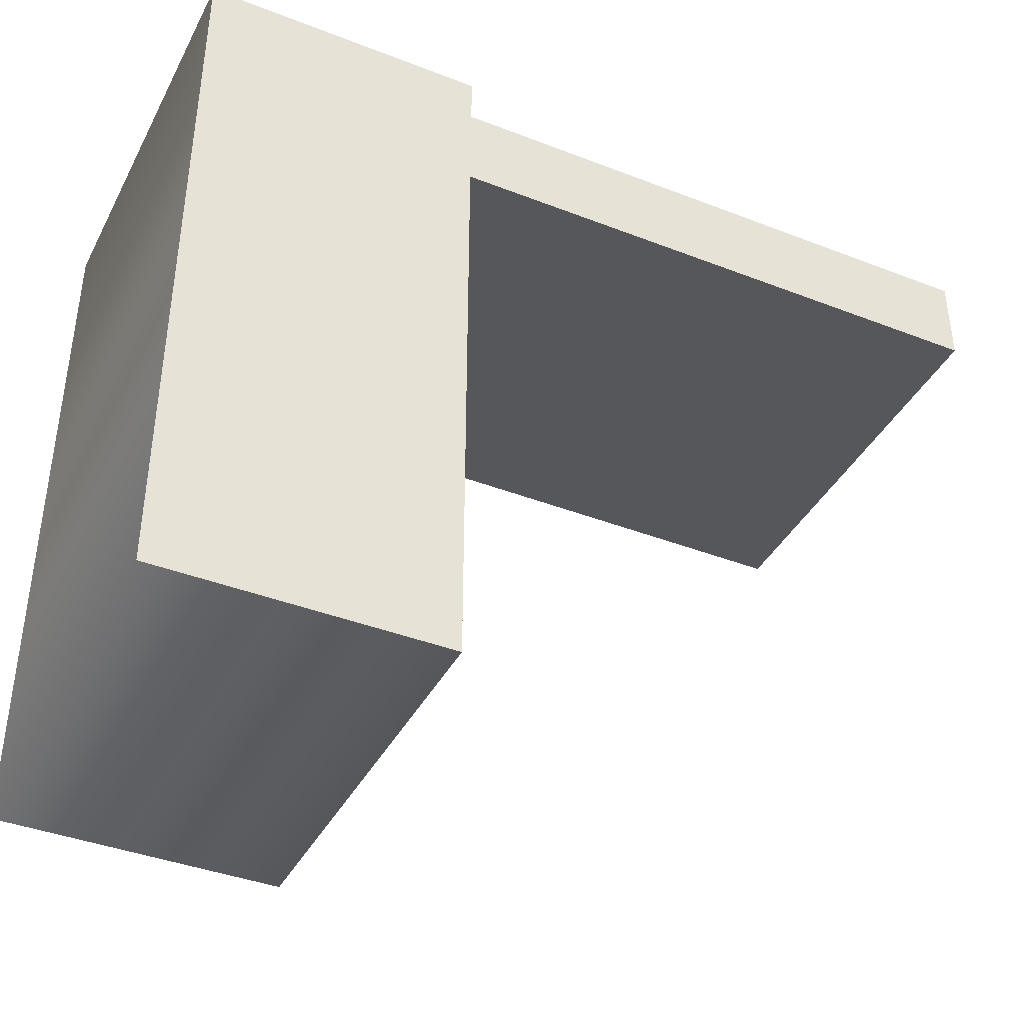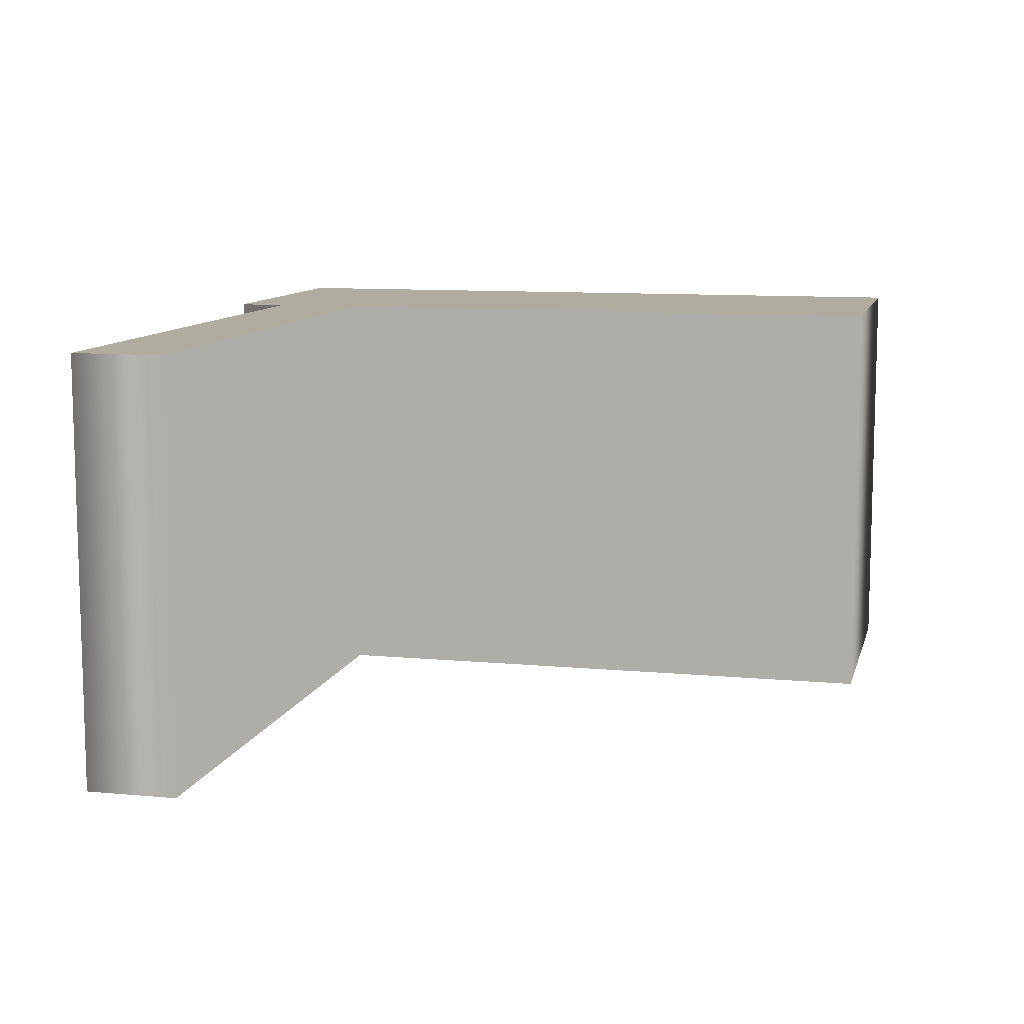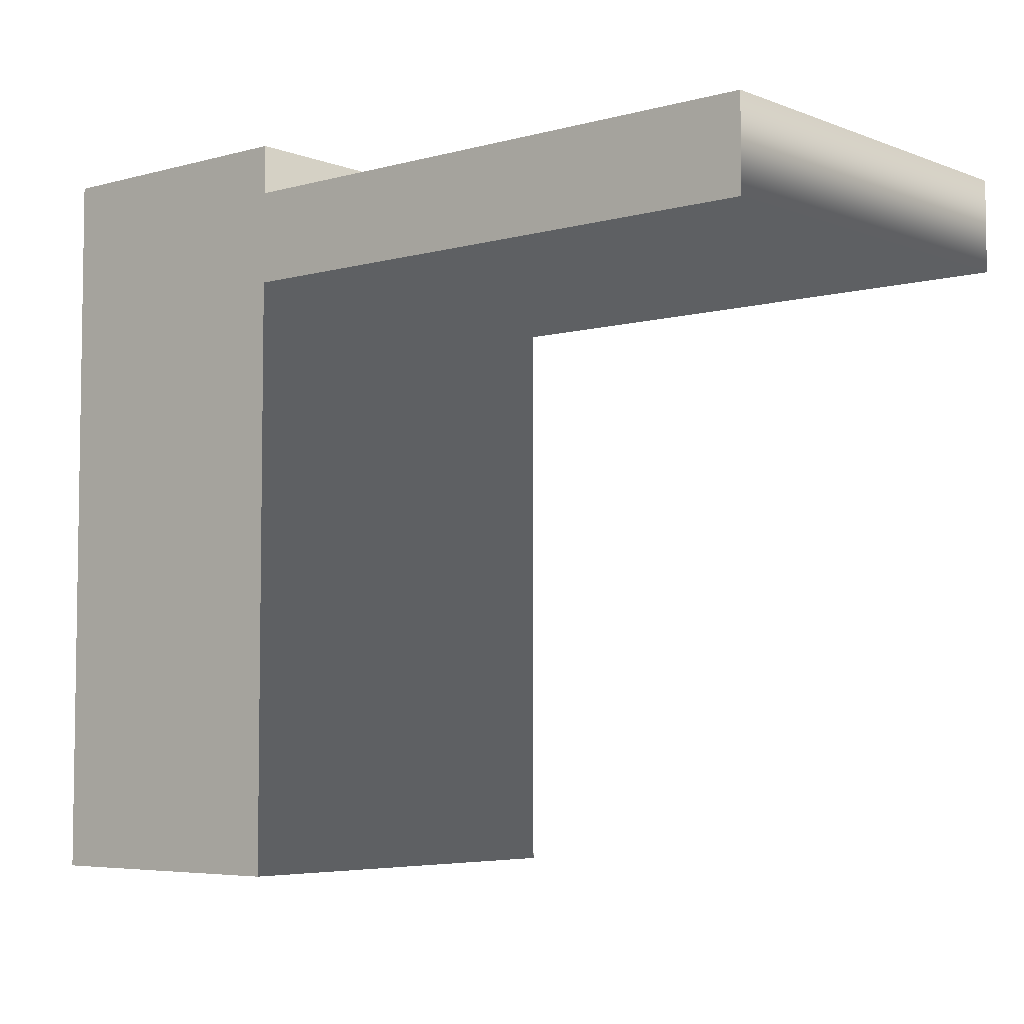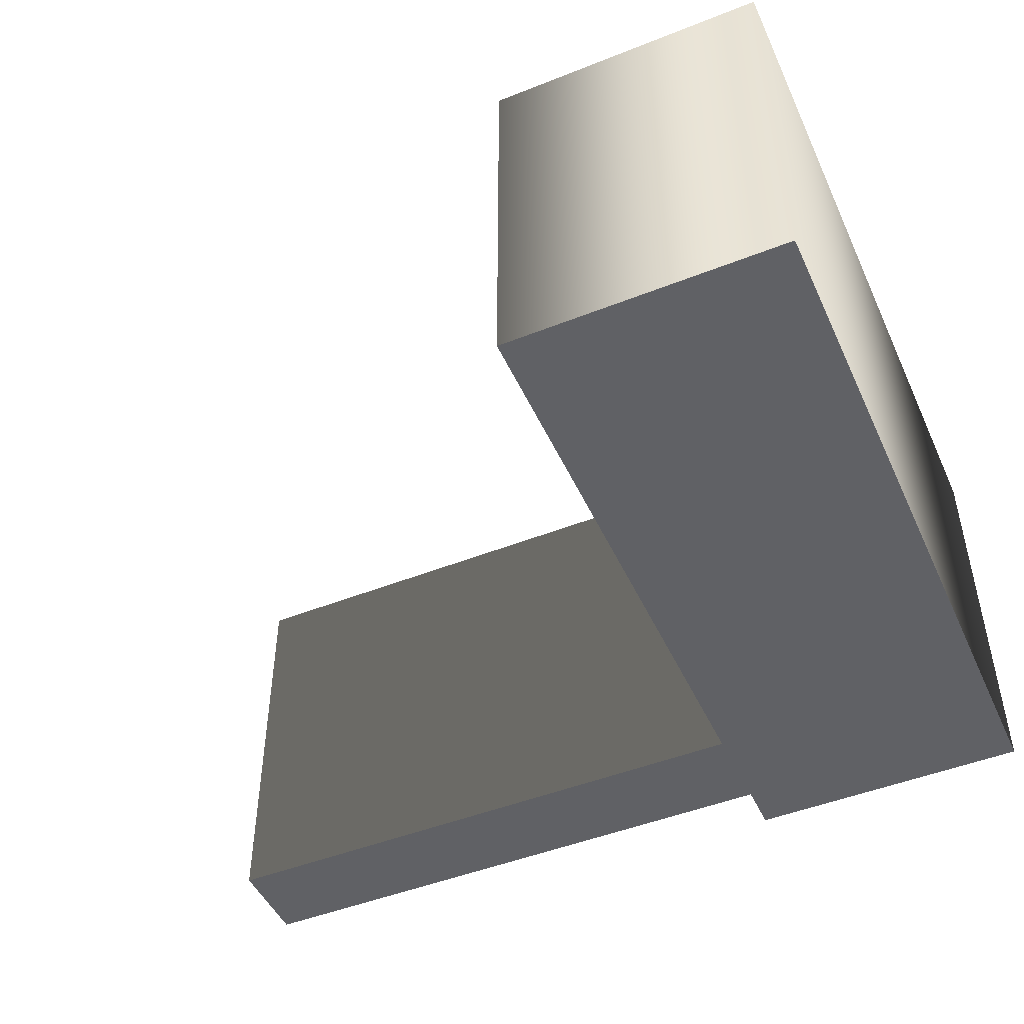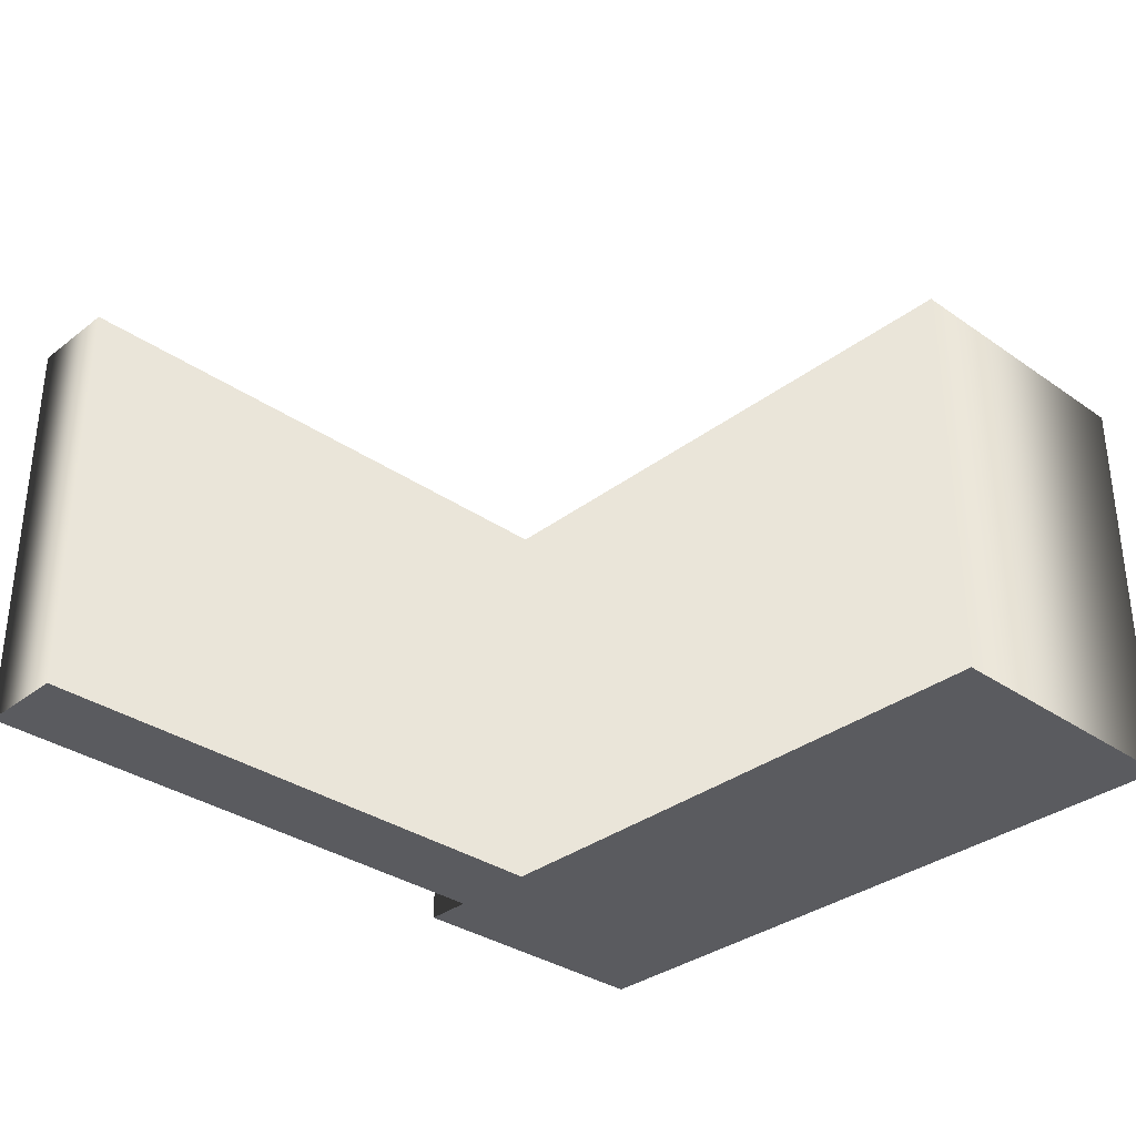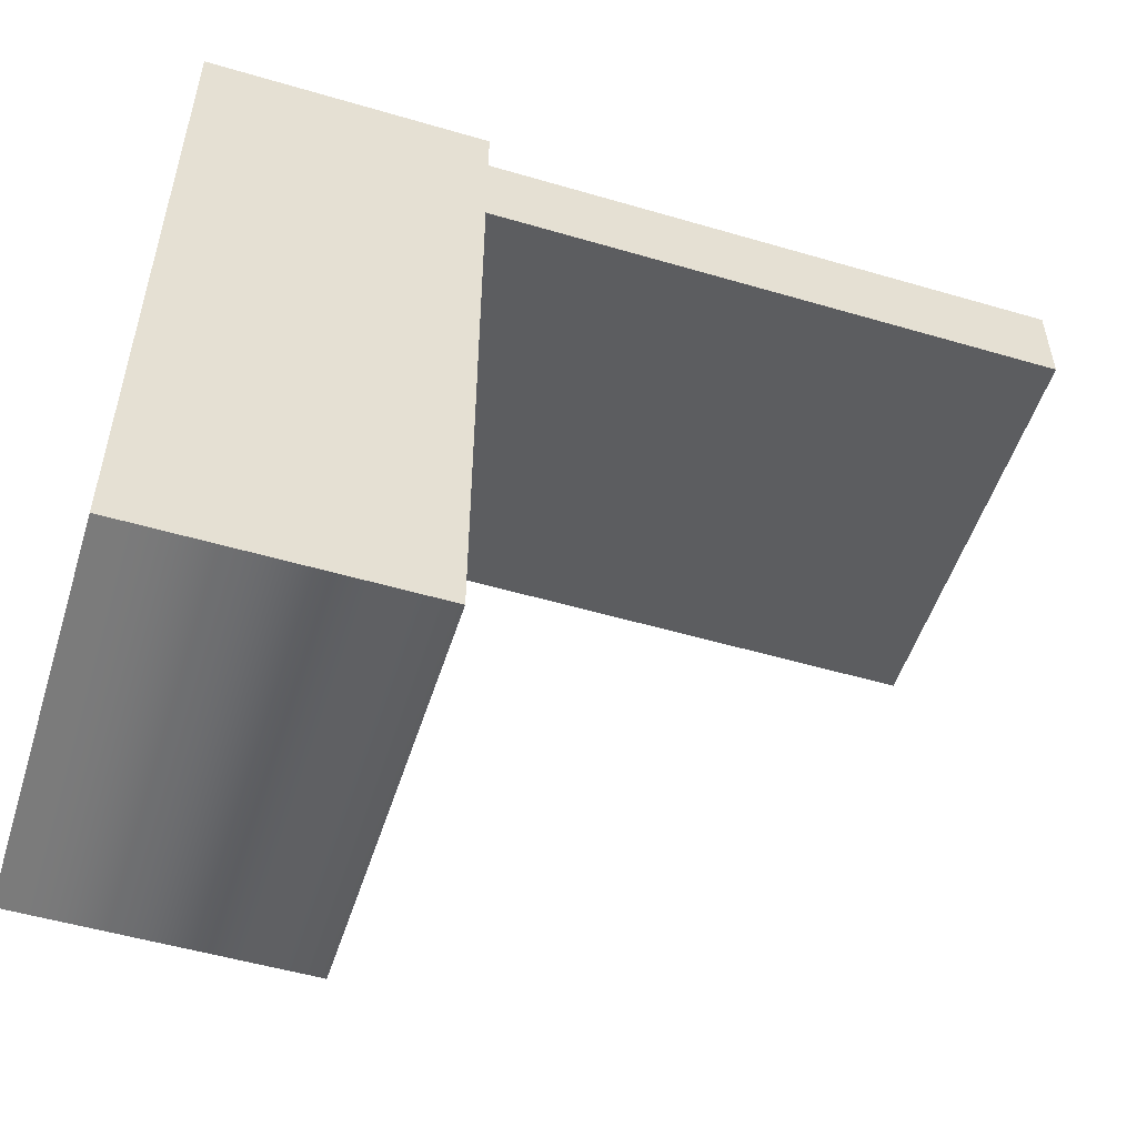
<metadata>
{"format":"obj","ext":"obj","renderer":"f3d","projection":"perspective","resolution":1024,"background":"white","views":[{"elev":-39.9,"azim":154.4,"up":"+Y"},{"elev":10.1,"azim":-76.5,"up":"+Z"},{"elev":-5.4,"azim":-139.7,"up":"+Y"},{"elev":-47.9,"azim":24.0,"up":"+Z"},{"elev":-33.1,"azim":-43.6,"up":"+Z"},{"elev":-52.5,"azim":162.5,"up":"+Y"}]}
</metadata>
<code>
o r
v -0.2044 0.0632 -0.1
v 0.06985 0.0632 -0.1
v 0.06985 -0.2162 -0.1
v 0.2044 -0.2162 -0.1
v 0.2044 0.1294 -0.1
v 0.06985 0.1294 -0.1
v 0.06985 0.1064 -0.1
v -0.2044 0.1064 -0.1
v -0.2044 0.0632 0.1
v 0.06985 0.0632 0.1
v 0.06985 -0.2162 0.1
v 0.2044 -0.2162 0.1
v 0.2044 0.1294 0.1
v 0.06985 0.1294 0.1
v 0.06985 0.1064 0.1
v -0.2044 0.1064 0.1
v -0.2044 0.0632 0.1
v -0.2044 0.0632 -0.1
v 0.06985 0.0632 0.1
v 0.06985 0.0632 -0.1
v 0.06985 -0.2162 0.1
v 0.06985 -0.2162 -0.1
v 0.2044 -0.2162 0.1
v 0.2044 -0.2162 -0.1
v 0.2044 0.1294 0.1
v 0.2044 0.1294 -0.1
v 0.06985 0.1294 0.1
v 0.06985 0.1294 -0.1
v 0.06985 0.1064 0.1
v 0.06985 0.1064 -0.1
v -0.2044 0.1064 0.1
v -0.2044 0.1064 -0.1
f 4 6 5
f 4 7 6
f 4 2 7
f 2 8 7
f 2 1 8
f 4 3 2
f 12 13 14
f 12 14 15
f 12 15 10
f 10 15 16
f 10 16 9
f 12 10 11
f 18 20 19 17
f 20 22 21 19
f 22 24 23 21
f 24 26 25 23
f 26 28 27 25
f 28 30 29 27
f 30 32 31 29
f 32 18 17 31

</code>
